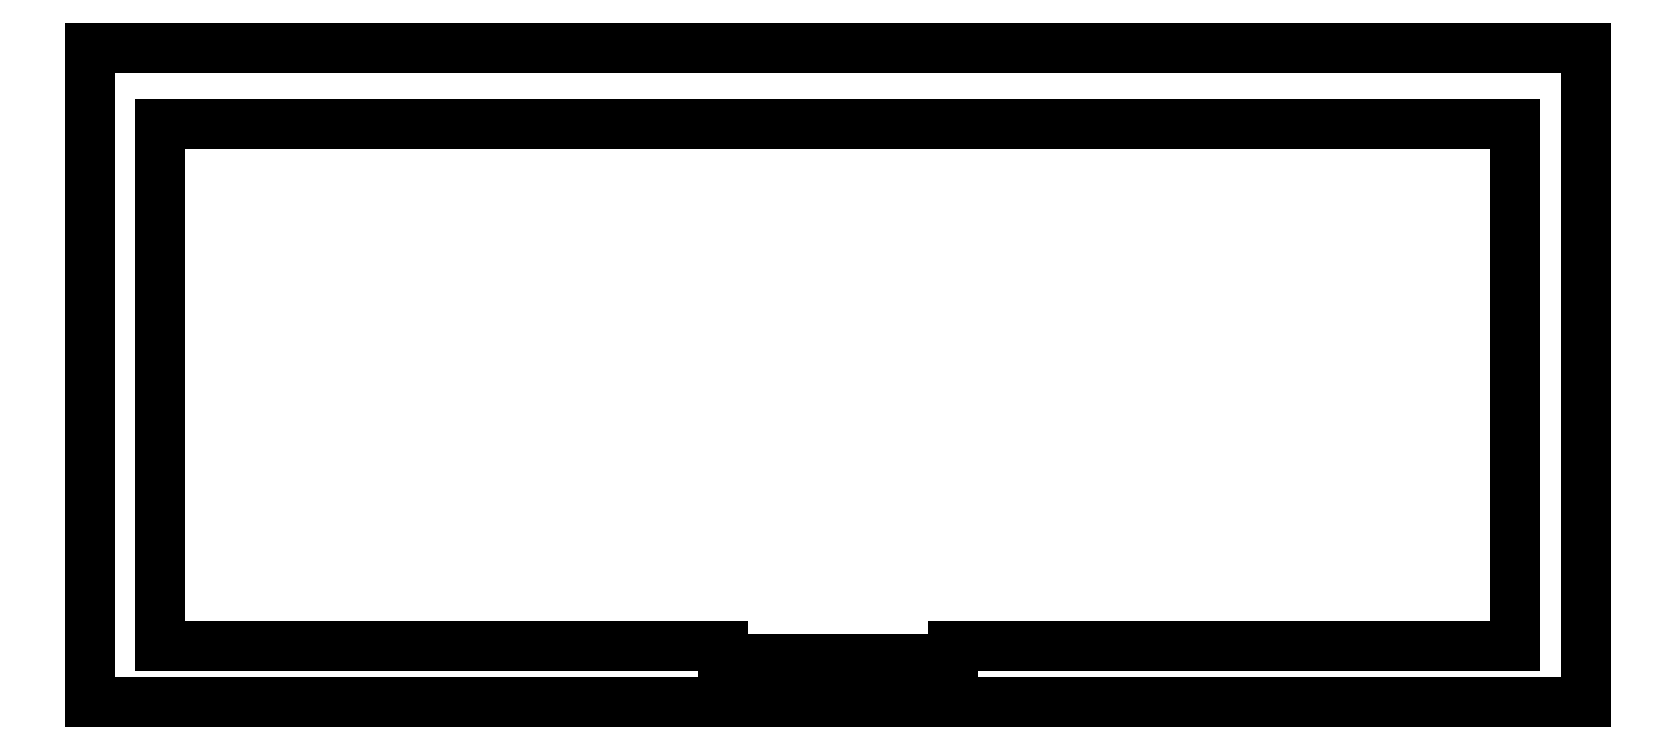
<metadata>
{"format":"dxf","ext":"dxf","renderer":"ezdxf+matplotlib","layout":"modelspace","background":"white","min_lineweight":24,"dpi":150}
</metadata>
<code>
0
SECTION
2
ENTITIES
0
LINE
8
0
10
-22.35
20
-84.87
11
217.6
21
-84.87
0
LINE
8
0
10
217.6
20
-84.87
11
217.6
21
20.13
0
LINE
8
0
10
217.6
20
20.13
11
-22.35
21
20.13
0
LINE
8
0
10
-22.35
20
20.13
11
-22.35
21
-84.87
0
LINE
8
0
10
206.3
20
-75.85
11
206.3
21
7.872
0
LINE
8
0
10
206.3
20
7.872
11
-11.05
21
7.872
0
LINE
8
0
10
-11.05
20
-75.85
11
-11.05
21
7.872
0
LINE
8
0
10
-11.05
20
-75.85
11
79.2
21
-75.85
0
LINE
8
0
10
116.1
20
-75.85
11
206.3
21
-75.85
0
LINE
8
0
10
79.2
20
-78
11
116.1
21
-78
0
LINE
8
0
10
116.1
20
-78
11
116.1
21
-75.85
0
LINE
8
0
10
79.2
20
-75.85
11
79.2
21
-78
0
ENDSEC
0
EOF

</code>
